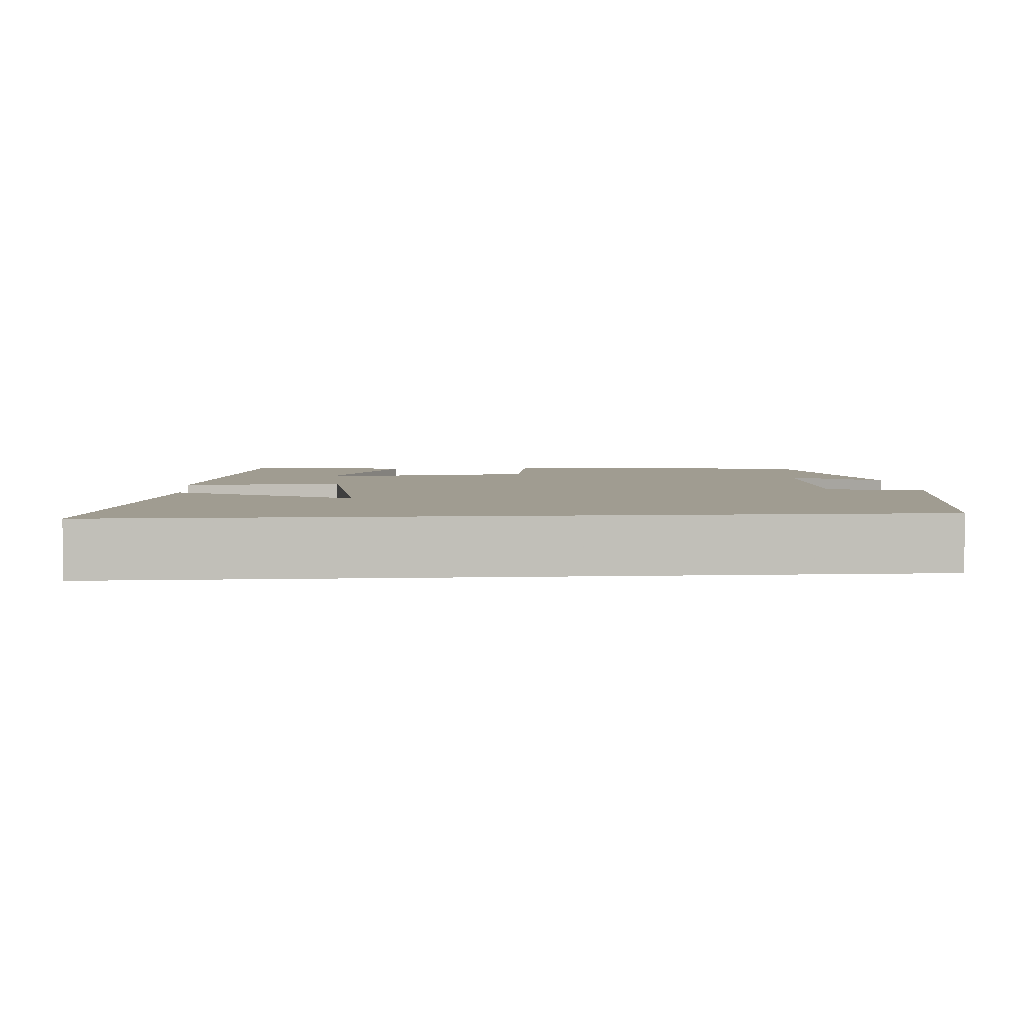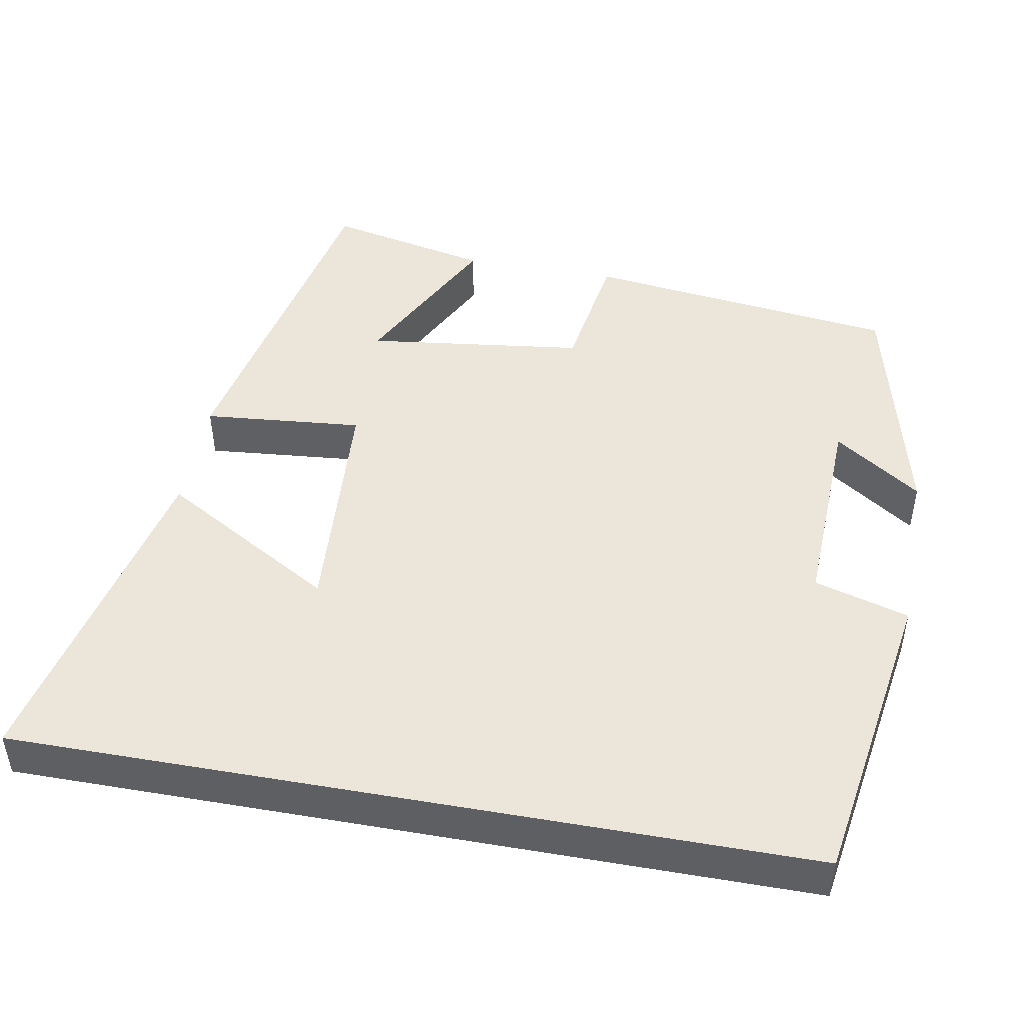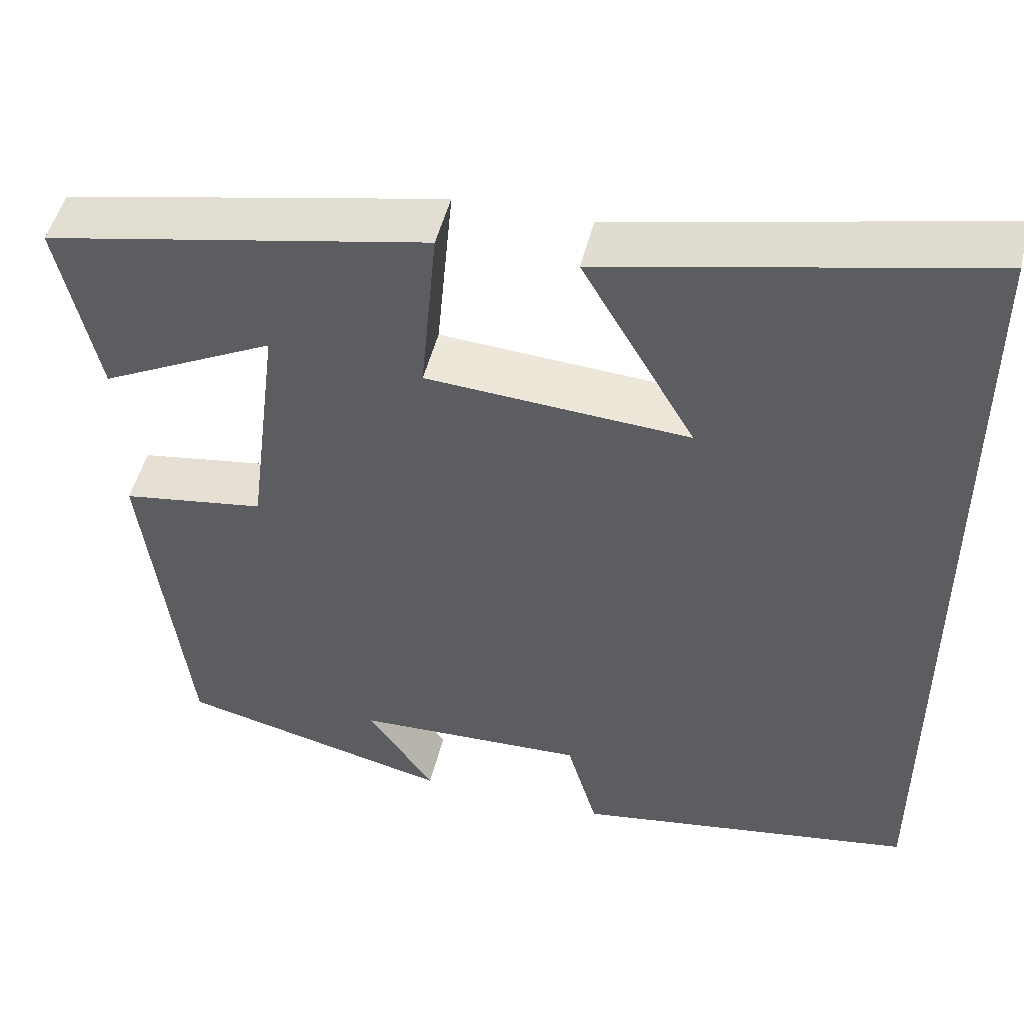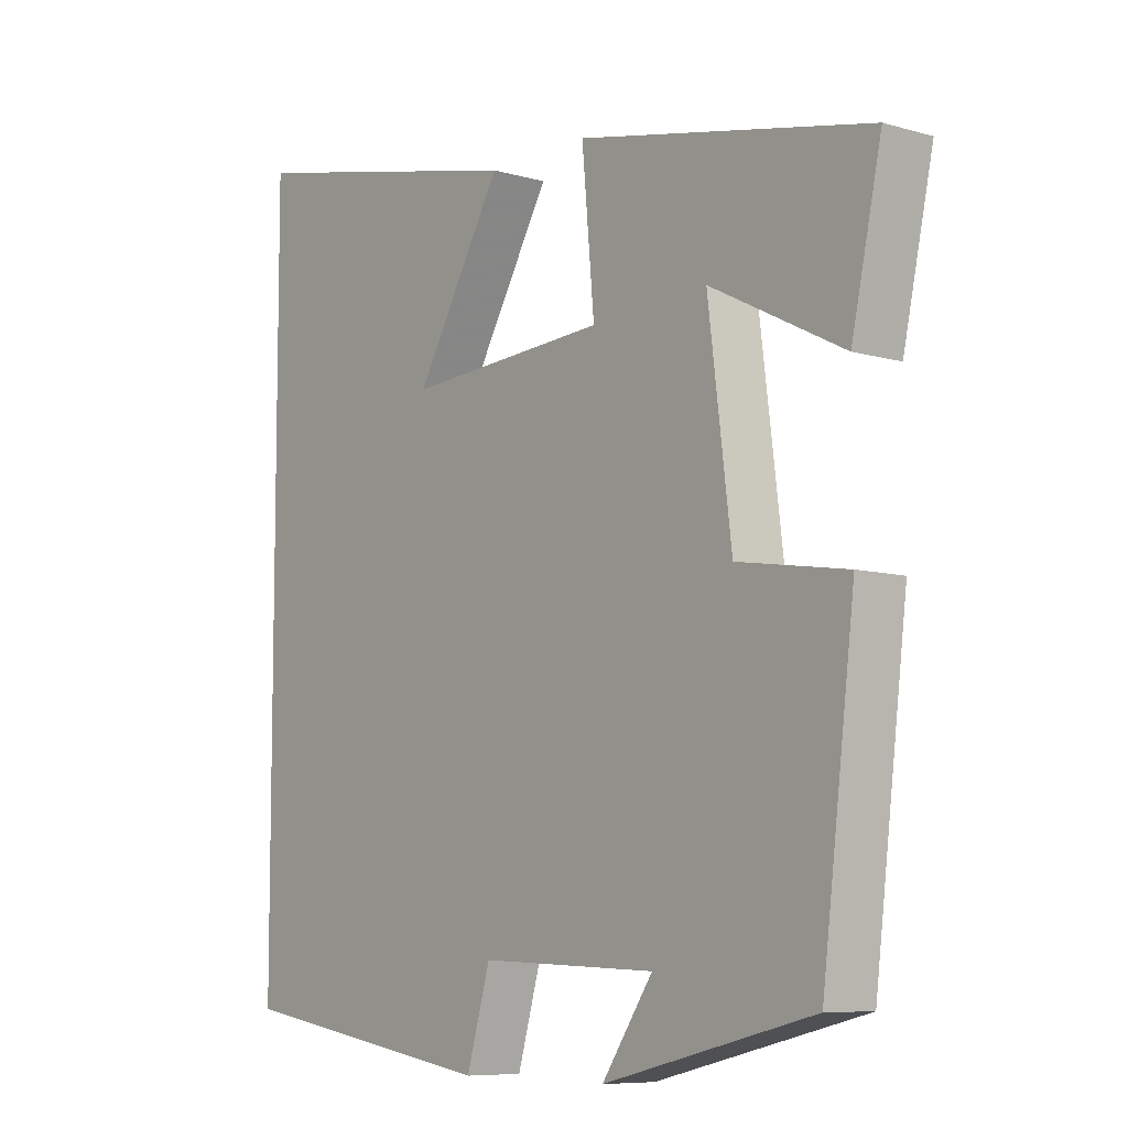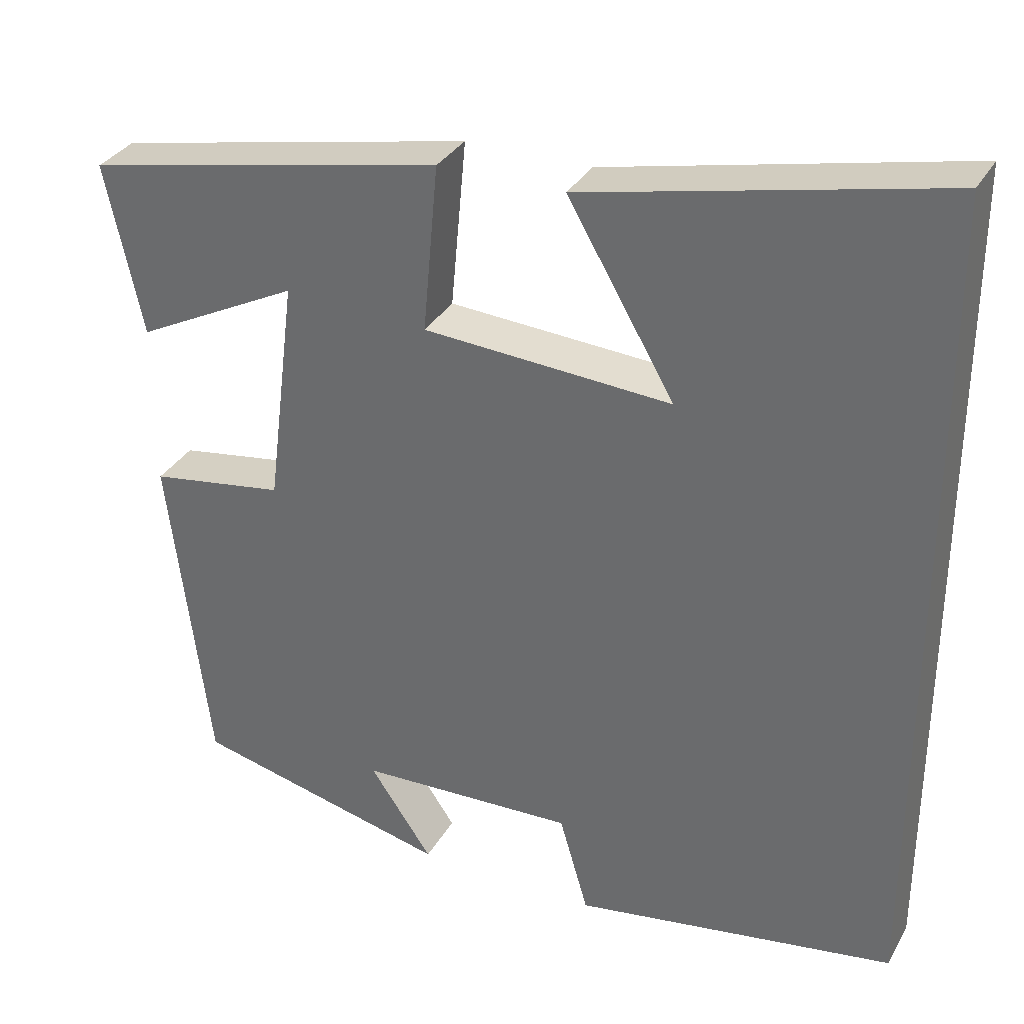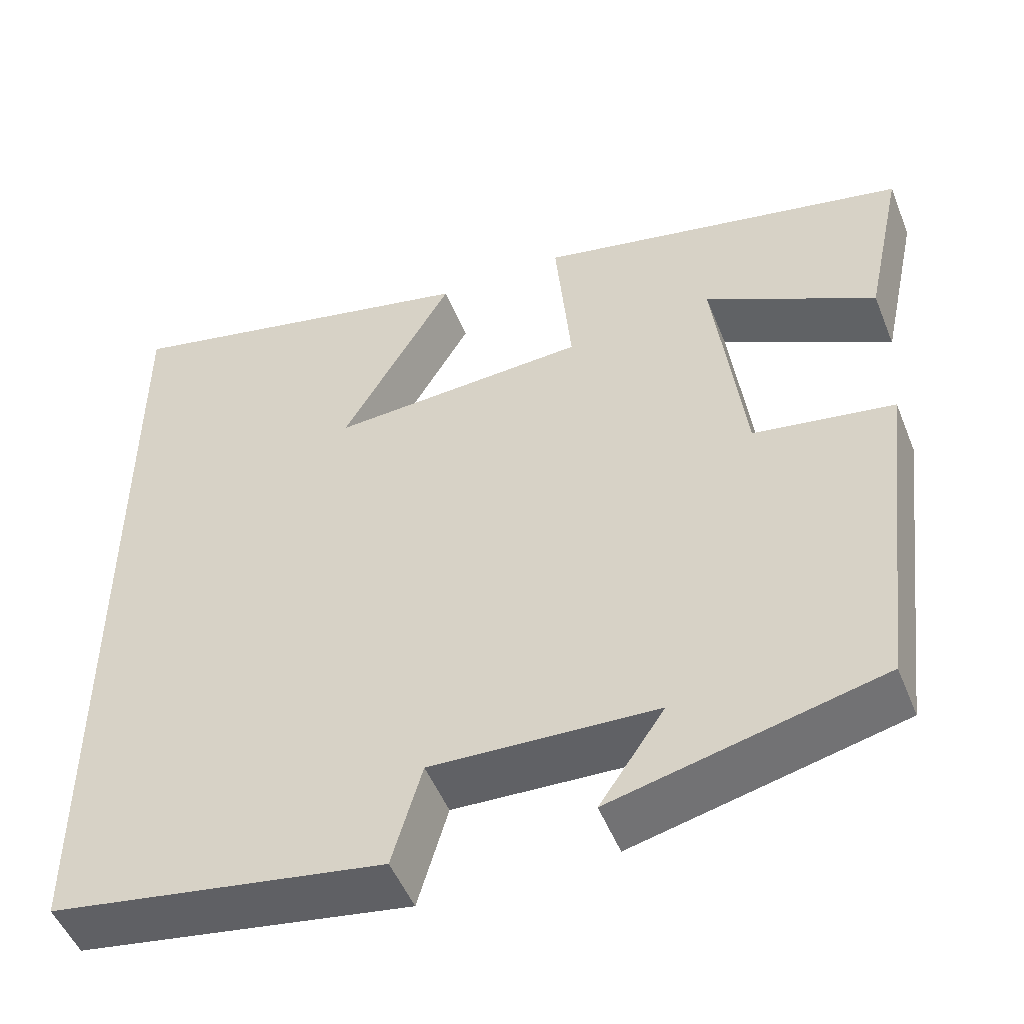
<metadata>
{"format":"obj","ext":"obj","renderer":"f3d","projection":"perspective","resolution":1024,"background":"white","views":[{"elev":4.3,"azim":85.3,"up":"+Y"},{"elev":47.0,"azim":100.3,"up":"+Y"},{"elev":49.2,"azim":13.6,"up":"+Z"},{"elev":-8.0,"azim":-128.8,"up":"+Z"},{"elev":33.1,"azim":25.7,"up":"+Z"},{"elev":-50.2,"azim":-158.5,"up":"+Z"}]}
</metadata>
<code>
v -0.45 0.07 -0.422
v -0.5 0.07 -0.012
v -0.332 0.07 0.014
v -0.296 0.07 0.3
v -0.5 0.07 0.196
v -0.546 0.07 0.409
v -0.098 0.07 0.5
v -0.117 0.07 0.291
v 0.191 0.07 0.271
v 0.058 0.07 0.5
v 0.5 0.07 0.597
v 0.5 0.07 -0.436
v 0.099 0.07 -0.5
v 0.063 0.07 -0.376
v -0.207 0.07 -0.386
v -0.129 0.07 -0.5
v -0.45 0 -0.422
v -0.5 0 -0.012
v -0.332 0 0.014
v -0.296 0 0.3
v -0.5 0 0.196
v -0.546 0 0.409
v -0.098 0 0.5
v -0.117 0 0.291
v 0.191 0 0.271
v 0.058 0 0.5
v 0.5 0 0.597
v 0.5 0 -0.436
v 0.099 0 -0.5
v 0.063 0 -0.376
v -0.207 0 -0.386
v -0.129 0 -0.5
f 15 16 1 2
f 14 15 2 3
f 11 12 13 14
f 9 10 11
f 9 11 14
f 14 3 4
f 9 14 4
f 8 9 4
f 4 5 6 7
f 4 7 8
f 18 17 32 31
f 19 18 31 30
f 30 29 28 27
f 27 26 25
f 30 27 25
f 20 19 30
f 20 30 25
f 20 25 24
f 23 22 21 20
f 24 23 20
f 1 17 18 2
f 2 18 19 3
f 3 19 20 4
f 4 20 21 5
f 5 21 22 6
f 6 22 23 7
f 7 23 24 8
f 8 24 25 9
f 9 25 26 10
f 10 26 27 11
f 11 27 28 12
f 12 28 29 13
f 13 29 30 14
f 14 30 31 15
f 15 31 32 16
f 16 32 17 1

</code>
